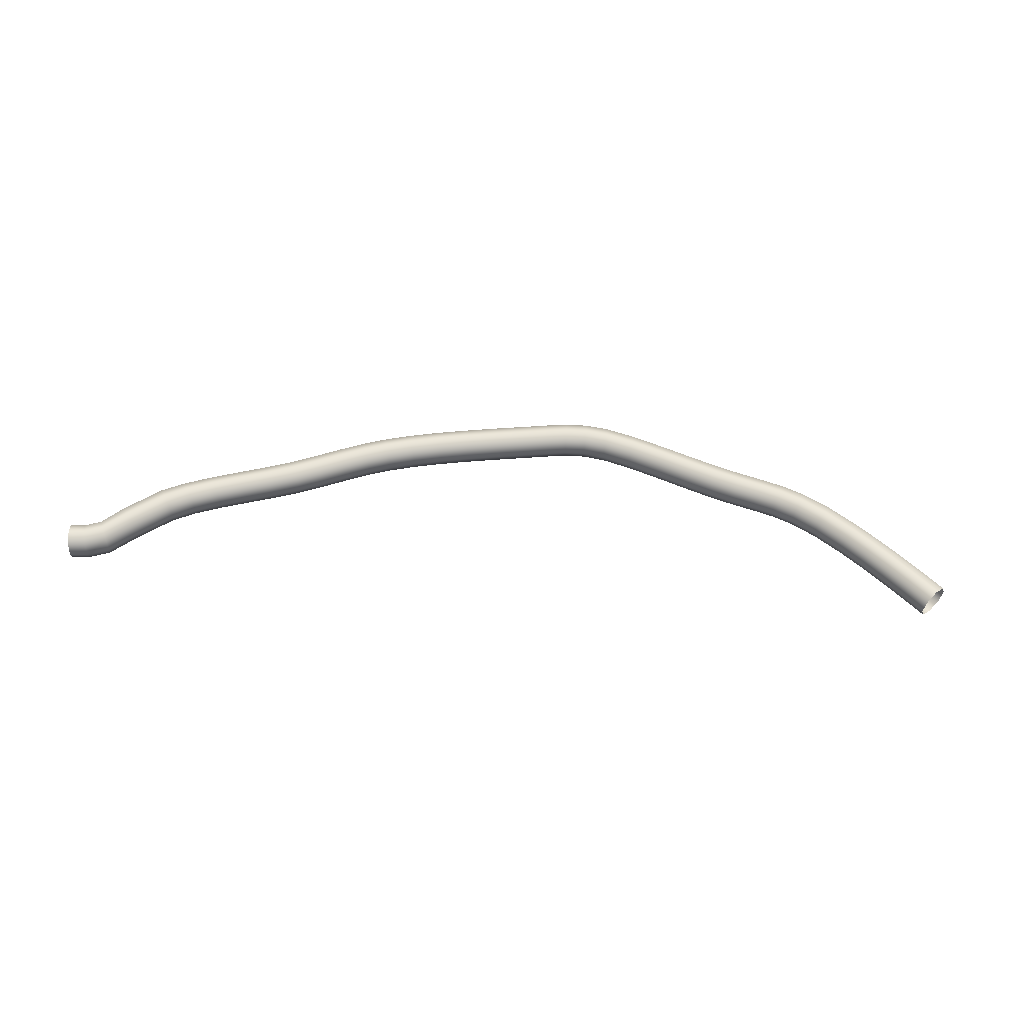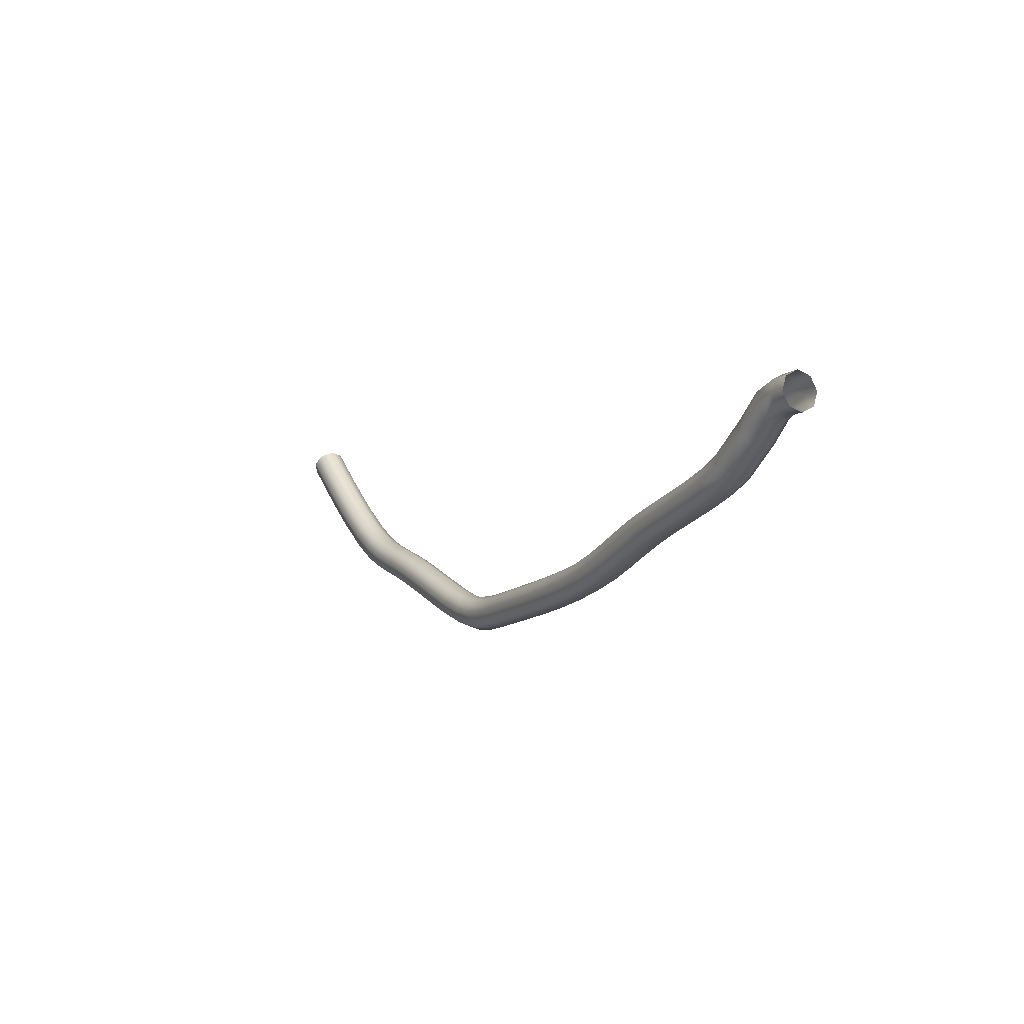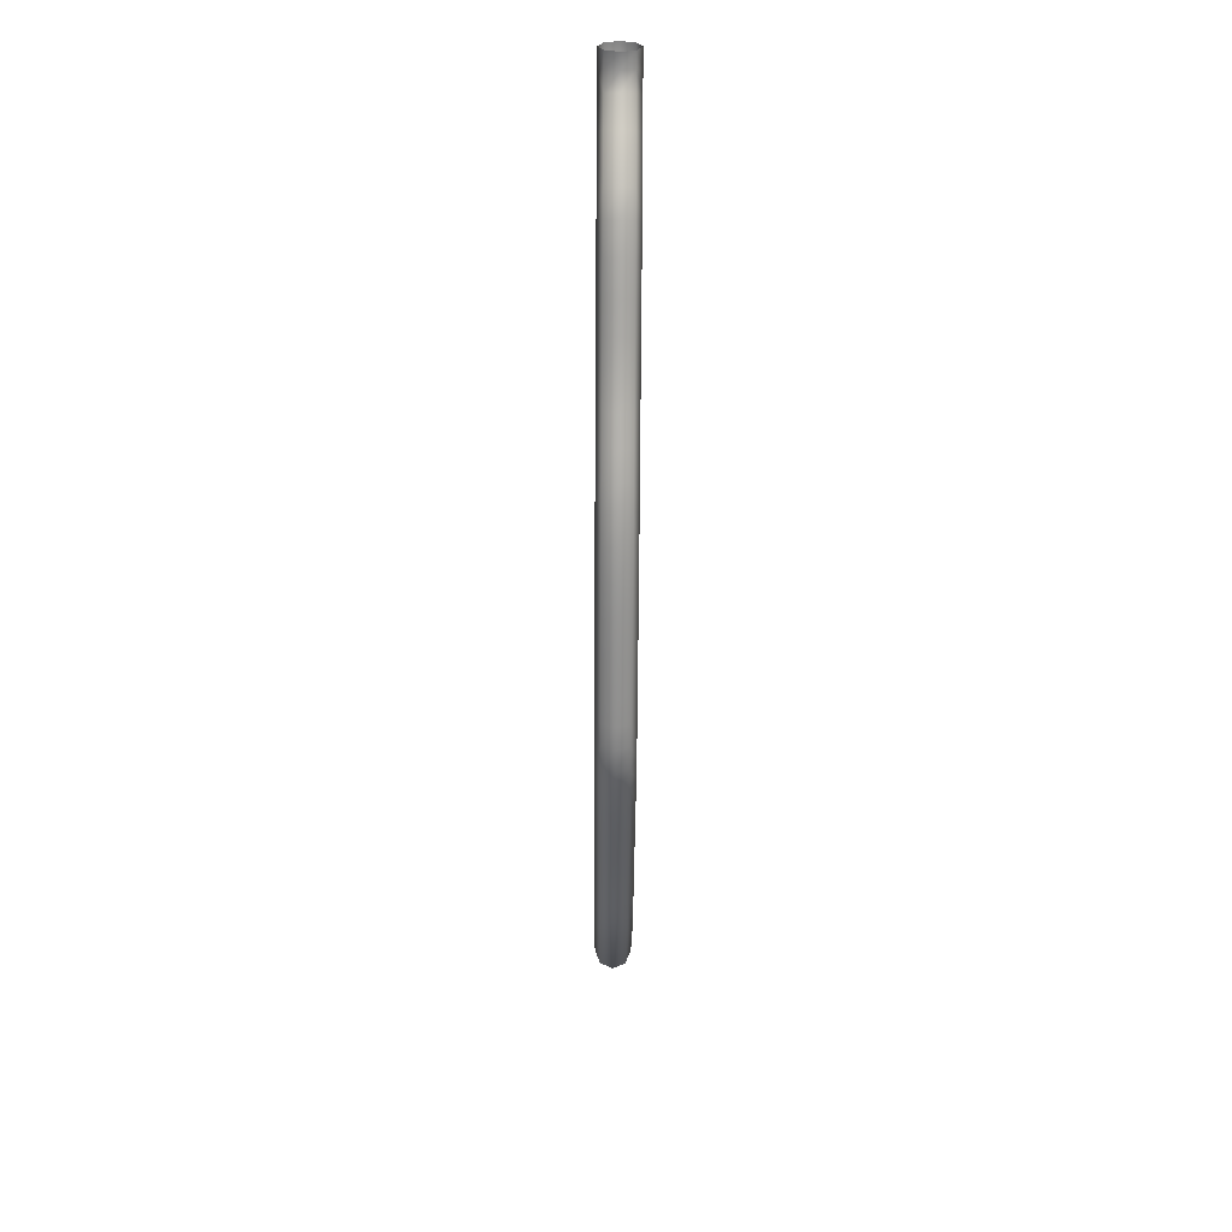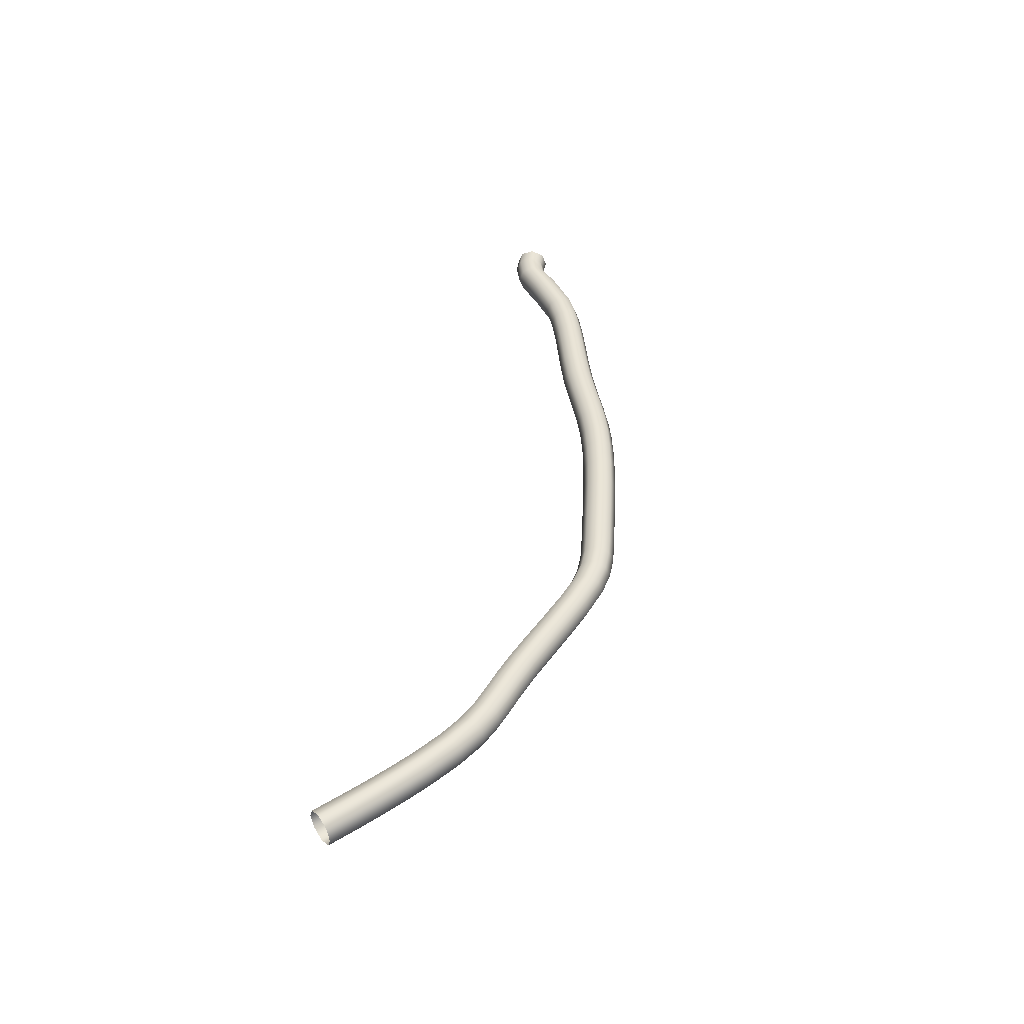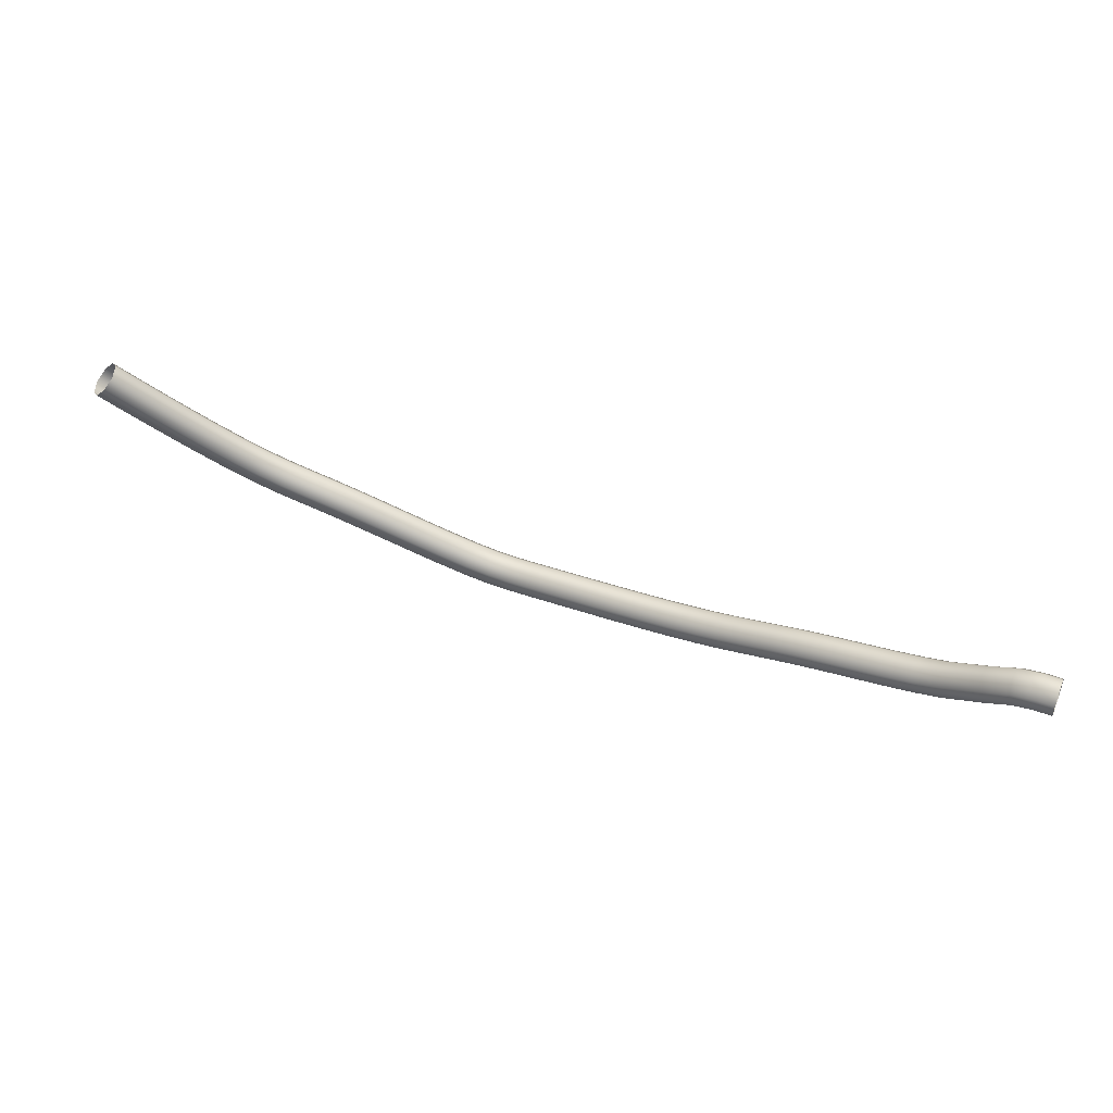
<metadata>
{"format":"obj","ext":"obj","renderer":"f3d","projection":"perspective","resolution":1024,"background":"white","views":[{"elev":54.6,"azim":-171.4,"up":"+Z"},{"elev":1.7,"azim":60.1,"up":"+Y"},{"elev":-52.6,"azim":89.6,"up":"+Y"},{"elev":42.8,"azim":-73.6,"up":"+Z"},{"elev":72.2,"azim":20.6,"up":"+Y"}]}
</metadata>
<code>
g default
v -1.485 15.52 3.89
v 3.729 15.87 3.89
v 0.8441 14.64 3.89
v -0.3941 14.89 3.89
v -0.9727 15.14 3.89
v -1.485 15.52 4.09
v -0.9727 15.14 4.09
v -1.223 15.32 4.09
v -1.223 15.32 3.89
v -1.422 15.6 3.99
v -1.164 15.4 3.99
v -1.292 15.49 3.99
v -1.353 15.42 3.89
v -1.441 15.57 3.919
v -1.31 15.47 3.919
v -1.181 15.37 3.919
v -1.353 15.42 4.09
v -1.441 15.57 4.061
v -1.31 15.47 4.061
v -1.181 15.37 4.061
v -0.9225 15.23 3.99
v -1.095 15.22 3.89
v -1.04 15.31 3.99
v -1.056 15.28 3.919
v -0.9372 15.2 3.919
v -1.095 15.22 4.09
v -1.056 15.28 4.061
v -0.9372 15.2 4.061
v -1.547 15.44 3.99
v -1.282 15.24 3.99
v -1.415 15.34 3.99
v -1.529 15.46 4.061
v -1.397 15.36 4.061
v -1.265 15.26 4.061
v -1.529 15.46 3.919
v -1.397 15.36 3.919
v -1.265 15.26 3.919
v -1.023 15.06 3.99
v -1.15 15.14 3.99
v -1.134 15.17 4.061
v -1.008 15.08 4.061
v -1.134 15.17 3.919
v -1.008 15.08 3.919
v -0.3941 14.89 4.09
v -0.6532 14.96 3.89
v -0.6532 14.96 4.09
v -0.6173 15.06 3.99
v -0.8018 15.04 3.89
v -0.7591 15.13 3.99
v -0.7716 15.1 3.919
v -0.6278 15.03 3.919
v -0.8018 15.04 4.09
v -0.7716 15.1 4.061
v -0.6278 15.03 4.061
v -0.3682 14.99 3.99
v -0.5219 14.92 3.89
v -0.4915 15.01 3.99
v -0.5004 14.99 3.919
v -0.3758 14.96 3.919
v -0.5219 14.92 4.09
v -0.5004 14.99 4.061
v -0.3758 14.96 4.061
v -0.6891 14.87 3.99
v -0.8445 14.95 3.99
v -0.832 14.97 4.061
v -0.6786 14.9 4.061
v -0.832 14.97 3.919
v -0.6786 14.9 3.919
v -0.42 14.79 3.99
v -0.5524 14.82 3.99
v -0.5435 14.85 4.061
v -0.4125 14.82 4.061
v -0.5435 14.85 3.919
v -0.4125 14.82 3.919
v 0.2222 14.73 3.89
v 0.2222 14.73 4.09
v -0.1203 14.83 3.89
v -0.1203 14.83 4.09
v -0.1012 14.93 3.99
v -0.2672 14.86 3.89
v -0.2449 14.96 3.99
v -0.2514 14.93 3.919
v -0.1068 14.9 3.919
v -0.2672 14.86 4.09
v -0.2514 14.93 4.061
v -0.1068 14.9 4.061
v 0.2348 14.83 3.99
v 0.04701 14.78 3.89
v 0.06295 14.88 3.99
v 0.05828 14.85 3.919
v 0.2311 14.8 3.919
v 0.04701 14.78 4.09
v 0.05828 14.85 4.061
v 0.2311 14.8 4.061
v -0.1394 14.73 3.99
v -0.2895 14.77 3.99
v -0.283 14.8 4.061
v -0.1338 14.76 4.061
v -0.283 14.8 3.919
v -0.1338 14.76 3.919
v 0.2095 14.63 3.99
v 0.03108 14.68 3.99
v 0.03574 14.71 4.061
v 0.2132 14.66 4.061
v 0.03574 14.71 3.919
v 0.2132 14.66 3.919
v 0.8441 14.64 4.09
v 0.5875 14.64 3.89
v 0.5875 14.64 4.09
v 0.5908 14.74 3.99
v 0.4196 14.68 3.89
v 0.428 14.77 3.99
v 0.4255 14.75 3.919
v 0.5898 14.71 3.919
v 0.4196 14.68 4.09
v 0.4255 14.75 4.061
v 0.5898 14.71 4.061
v 0.8351 14.74 3.99
v 0.7209 14.63 3.89
v 0.7183 14.73 3.99
v 0.7191 14.7 3.919
v 0.8377 14.71 3.919
v 0.7209 14.63 4.09
v 0.7191 14.7 4.061
v 0.8377 14.71 4.061
v 0.5841 14.54 3.99
v 0.4112 14.58 3.99
v 0.4137 14.6 4.061
v 0.5851 14.57 4.061
v 0.4137 14.6 3.919
v 0.5851 14.57 3.919
v 0.8531 14.54 3.99
v 0.7235 14.53 3.99
v 0.7228 14.56 4.061
v 0.8504 14.57 4.061
v 0.7228 14.56 3.919
v 0.8504 14.57 3.919
v 2.072 14.98 3.89
v 1.463 14.78 3.89
v 1.463 14.78 4.09
v 1.098 14.7 3.89
v 1.098 14.7 4.09
v 1.078 14.79 3.99
v 0.9576 14.66 3.89
v 0.9432 14.76 3.99
v 0.9474 14.73 3.919
v 1.084 14.76 3.919
v 0.9576 14.66 4.09
v 0.9474 14.73 4.061
v 1.084 14.76 4.061
v 1.434 14.88 3.99
v 1.271 14.74 3.89
v 1.246 14.83 3.99
v 1.253 14.8 3.919
v 1.443 14.85 3.919
v 1.271 14.74 4.09
v 1.253 14.8 4.061
v 1.443 14.85 4.061
v 1.117 14.6 3.99
v 0.972 14.56 3.99
v 0.9678 14.59 4.061
v 1.112 14.63 4.061
v 0.9678 14.59 3.919
v 1.112 14.63 3.919
v 1.492 14.69 3.99
v 1.295 14.64 3.99
v 1.288 14.67 4.061
v 1.484 14.71 4.061
v 1.288 14.67 3.919
v 1.484 14.71 3.919
v 2.072 14.98 4.09
v 1.797 14.87 3.89
v 1.797 14.87 4.09
v 1.762 14.97 3.99
v 1.633 14.83 3.89
v 1.601 14.92 3.99
v 1.611 14.89 3.919
v 1.772 14.94 3.919
v 1.633 14.83 4.09
v 1.611 14.89 4.061
v 1.772 14.94 4.061
v 2.033 15.07 3.99
v 1.944 14.93 3.89
v 1.907 15.02 3.99
v 1.918 14.99 3.919
v 2.044 15.04 3.919
v 1.944 14.93 4.09
v 1.918 14.99 4.061
v 2.044 15.04 4.061
v 1.832 14.78 3.99
v 1.665 14.73 3.99
v 1.656 14.76 4.061
v 1.821 14.81 4.061
v 1.656 14.76 3.919
v 1.821 14.81 3.919
v 2.111 14.89 3.99
v 1.981 14.83 3.99
v 1.97 14.86 4.061
v 2.1 14.91 4.061
v 1.97 14.86 3.919
v 2.1 14.91 3.919
v 2.639 15.25 3.89
v 2.639 15.25 4.09
v 2.344 15.12 3.89
v 2.344 15.12 4.09
v 2.301 15.21 3.99
v 2.211 15.05 3.89
v 2.17 15.14 3.99
v 2.182 15.11 3.919
v 2.314 15.18 3.919
v 2.211 15.05 4.09
v 2.182 15.11 4.061
v 2.314 15.18 4.061
v 2.591 15.34 3.99
v 2.483 15.19 3.89
v 2.438 15.28 3.99
v 2.451 15.25 3.919
v 2.605 15.31 3.919
v 2.483 15.19 4.09
v 2.451 15.25 4.061
v 2.605 15.31 4.061
v 2.387 15.03 3.99
v 2.252 14.96 3.99
v 2.24 14.98 4.061
v 2.374 15.05 4.061
v 2.24 14.98 3.919
v 2.374 15.05 3.919
v 2.687 15.16 3.99
v 2.528 15.1 3.99
v 2.515 15.12 4.061
v 2.673 15.19 4.061
v 2.515 15.12 3.919
v 2.673 15.19 3.919
v 3.223 15.52 3.89
v 3.223 15.52 4.09
v 2.953 15.38 3.89
v 2.953 15.38 4.09
v 2.899 15.46 3.99
v 2.796 15.31 3.89
v 2.745 15.4 3.99
v 2.76 15.38 3.919
v 2.915 15.44 3.919
v 2.796 15.31 4.09
v 2.76 15.38 4.061
v 2.915 15.44 4.061
v 3.165 15.6 3.99
v 3.098 15.45 3.89
v 3.042 15.53 3.99
v 3.059 15.5 3.919
v 3.182 15.57 3.919
v 3.098 15.45 4.09
v 3.059 15.5 4.061
v 3.182 15.57 4.061
v 3.006 15.29 3.99
v 2.847 15.23 3.99
v 2.832 15.25 4.061
v 2.991 15.32 4.061
v 2.832 15.25 3.919
v 2.991 15.32 3.919
v 3.281 15.44 3.99
v 3.154 15.36 3.99
v 3.138 15.39 4.061
v 3.264 15.46 4.061
v 3.138 15.39 3.919
v 3.264 15.46 3.919
v 3.729 15.87 4.09
v 3.534 15.81 3.89
v 3.534 15.81 4.09
v 3.488 15.89 3.99
v 3.413 15.68 3.89
v 3.356 15.76 3.99
v 3.373 15.74 3.919
v 3.501 15.87 3.919
v 3.413 15.68 4.09
v 3.373 15.74 4.061
v 3.501 15.87 4.061
v 3.712 15.96 3.99
v 3.637 15.85 3.89
v 3.609 15.95 3.99
v 3.617 15.92 3.919
v 3.717 15.94 3.919
v 3.637 15.85 4.09
v 3.617 15.92 4.061
v 3.717 15.94 4.061
v 3.581 15.72 3.99
v 3.469 15.6 3.99
v 3.453 15.62 4.061
v 3.567 15.75 4.061
v 3.453 15.62 3.919
v 3.567 15.75 3.919
v 3.746 15.77 3.99
v 3.664 15.76 3.99
v 3.656 15.79 4.061
v 3.741 15.8 4.061
v 3.656 15.79 3.919
v 3.741 15.8 3.919
g extrudedSurface1
f 278 2 296 295
f 119 3 137 136
f 56 4 74 73
f 22 5 43 42
f 26 7 28 27
f 17 8 20 19
f 12 11 16 15
f 14 10 12 15
f 1 14 15 13
f 16 9 13 15
f 18 6 17 19
f 10 18 19 12
f 20 11 12 19
f 21 25 24 23
f 16 11 23 24
f 22 9 16 24
f 25 5 22 24
f 8 26 27 20
f 27 23 11 20
f 28 21 23 27
f 13 9 37 36
f 31 30 34 33
f 32 29 31 33
f 6 32 33 17
f 34 8 17 33
f 35 1 13 36
f 29 35 36 31
f 37 30 31 36
f 38 41 40 39
f 34 30 39 40
f 26 8 34 40
f 41 7 26 40
f 9 22 42 37
f 42 39 30 37
f 43 38 39 42
f 44 62 61 60
f 52 46 54 53
f 50 49 47 51
f 25 21 49 50
f 48 5 25 50
f 45 48 50 51
f 28 7 52 53
f 21 28 53 49
f 54 47 49 53
f 55 59 58 57
f 51 47 57 58
f 56 45 51 58
f 59 4 56 58
f 54 46 60 61
f 57 47 54 61
f 62 55 57 61
f 48 45 68 67
f 63 66 65 64
f 41 38 64 65
f 52 7 41 65
f 66 46 52 65
f 5 48 67 43
f 67 64 38 43
f 68 63 64 67
f 69 72 71 70
f 66 63 70 71
f 60 46 66 71
f 72 44 60 71
f 45 56 73 68
f 73 70 63 68
f 74 69 70 73
f 88 75 106 105
f 76 94 93 92
f 84 78 86 85
f 82 81 79 83
f 59 55 81 82
f 80 4 59 82
f 77 80 82 83
f 62 44 84 85
f 55 62 85 81
f 86 79 81 85
f 87 91 90 89
f 83 79 89 90
f 88 77 83 90
f 91 75 88 90
f 86 78 92 93
f 89 79 86 93
f 94 87 89 93
f 80 77 100 99
f 95 98 97 96
f 72 69 96 97
f 84 44 72 97
f 98 78 84 97
f 4 80 99 74
f 99 96 69 74
f 100 95 96 99
f 101 104 103 102
f 98 95 102 103
f 92 78 98 103
f 104 76 92 103
f 77 88 105 100
f 105 102 95 100
f 106 101 102 105
f 107 125 124 123
f 115 109 117 116
f 113 112 110 114
f 91 87 112 113
f 111 75 91 113
f 108 111 113 114
f 94 76 115 116
f 87 94 116 112
f 117 110 112 116
f 118 122 121 120
f 114 110 120 121
f 119 108 114 121
f 122 3 119 121
f 117 109 123 124
f 120 110 117 124
f 125 118 120 124
f 111 108 131 130
f 126 129 128 127
f 104 101 127 128
f 115 76 104 128
f 129 109 115 128
f 75 111 130 106
f 130 127 101 106
f 131 126 127 130
f 132 135 134 133
f 129 126 133 134
f 123 109 129 134
f 135 107 123 134
f 108 119 136 131
f 136 133 126 131
f 137 132 133 136
f 183 138 201 200
f 152 139 170 169
f 140 158 157 156
f 148 142 150 149
f 146 145 143 147
f 122 118 145 146
f 144 3 122 146
f 141 144 146 147
f 125 107 148 149
f 118 125 149 145
f 150 143 145 149
f 151 155 154 153
f 147 143 153 154
f 152 141 147 154
f 155 139 152 154
f 150 142 156 157
f 153 143 150 157
f 158 151 153 157
f 144 141 164 163
f 159 162 161 160
f 135 132 160 161
f 148 107 135 161
f 162 142 148 161
f 3 144 163 137
f 163 160 132 137
f 164 159 160 163
f 165 168 167 166
f 162 159 166 167
f 156 142 162 167
f 168 140 156 167
f 141 152 169 164
f 169 166 159 164
f 170 165 166 169
f 171 189 188 187
f 179 173 181 180
f 177 176 174 178
f 155 151 176 177
f 175 139 155 177
f 172 175 177 178
f 158 140 179 180
f 151 158 180 176
f 181 174 176 180
f 182 186 185 184
f 178 174 184 185
f 183 172 178 185
f 186 138 183 185
f 181 173 187 188
f 184 174 181 188
f 189 182 184 188
f 175 172 195 194
f 190 193 192 191
f 168 165 191 192
f 179 140 168 192
f 193 173 179 192
f 139 175 194 170
f 194 191 165 170
f 195 190 191 194
f 196 199 198 197
f 193 190 197 198
f 187 173 193 198
f 199 171 187 198
f 172 183 200 195
f 200 197 190 195
f 201 196 197 200
f 215 202 233 232
f 203 221 220 219
f 211 205 213 212
f 209 208 206 210
f 186 182 208 209
f 207 138 186 209
f 204 207 209 210
f 189 171 211 212
f 182 189 212 208
f 213 206 208 212
f 214 218 217 216
f 210 206 216 217
f 215 204 210 217
f 218 202 215 217
f 213 205 219 220
f 216 206 213 220
f 221 214 216 220
f 207 204 227 226
f 222 225 224 223
f 199 196 223 224
f 211 171 199 224
f 225 205 211 224
f 138 207 226 201
f 226 223 196 201
f 227 222 223 226
f 228 231 230 229
f 225 222 229 230
f 219 205 225 230
f 231 203 219 230
f 204 215 232 227
f 232 229 222 227
f 233 228 229 232
f 247 234 265 264
f 235 253 252 251
f 243 237 245 244
f 241 240 238 242
f 218 214 240 241
f 239 202 218 241
f 236 239 241 242
f 221 203 243 244
f 214 221 244 240
f 245 238 240 244
f 246 250 249 248
f 242 238 248 249
f 247 236 242 249
f 250 234 247 249
f 245 237 251 252
f 248 238 245 252
f 253 246 248 252
f 239 236 259 258
f 254 257 256 255
f 231 228 255 256
f 243 203 231 256
f 257 237 243 256
f 202 239 258 233
f 258 255 228 233
f 259 254 255 258
f 260 263 262 261
f 257 254 261 262
f 251 237 257 262
f 263 235 251 262
f 236 247 264 259
f 264 261 254 259
f 265 260 261 264
f 266 284 283 282
f 274 268 276 275
f 272 271 269 273
f 250 246 271 272
f 270 234 250 272
f 267 270 272 273
f 253 235 274 275
f 246 253 275 271
f 276 269 271 275
f 277 281 280 279
f 273 269 279 280
f 278 267 273 280
f 281 2 278 280
f 276 268 282 283
f 279 269 276 283
f 284 277 279 283
f 270 267 290 289
f 285 288 287 286
f 263 260 286 287
f 274 235 263 287
f 288 268 274 287
f 234 270 289 265
f 289 286 260 265
f 290 285 286 289
f 291 294 293 292
f 288 285 292 293
f 282 268 288 293
f 294 266 282 293
f 267 278 295 290
f 295 292 285 290
f 296 291 292 295

</code>
